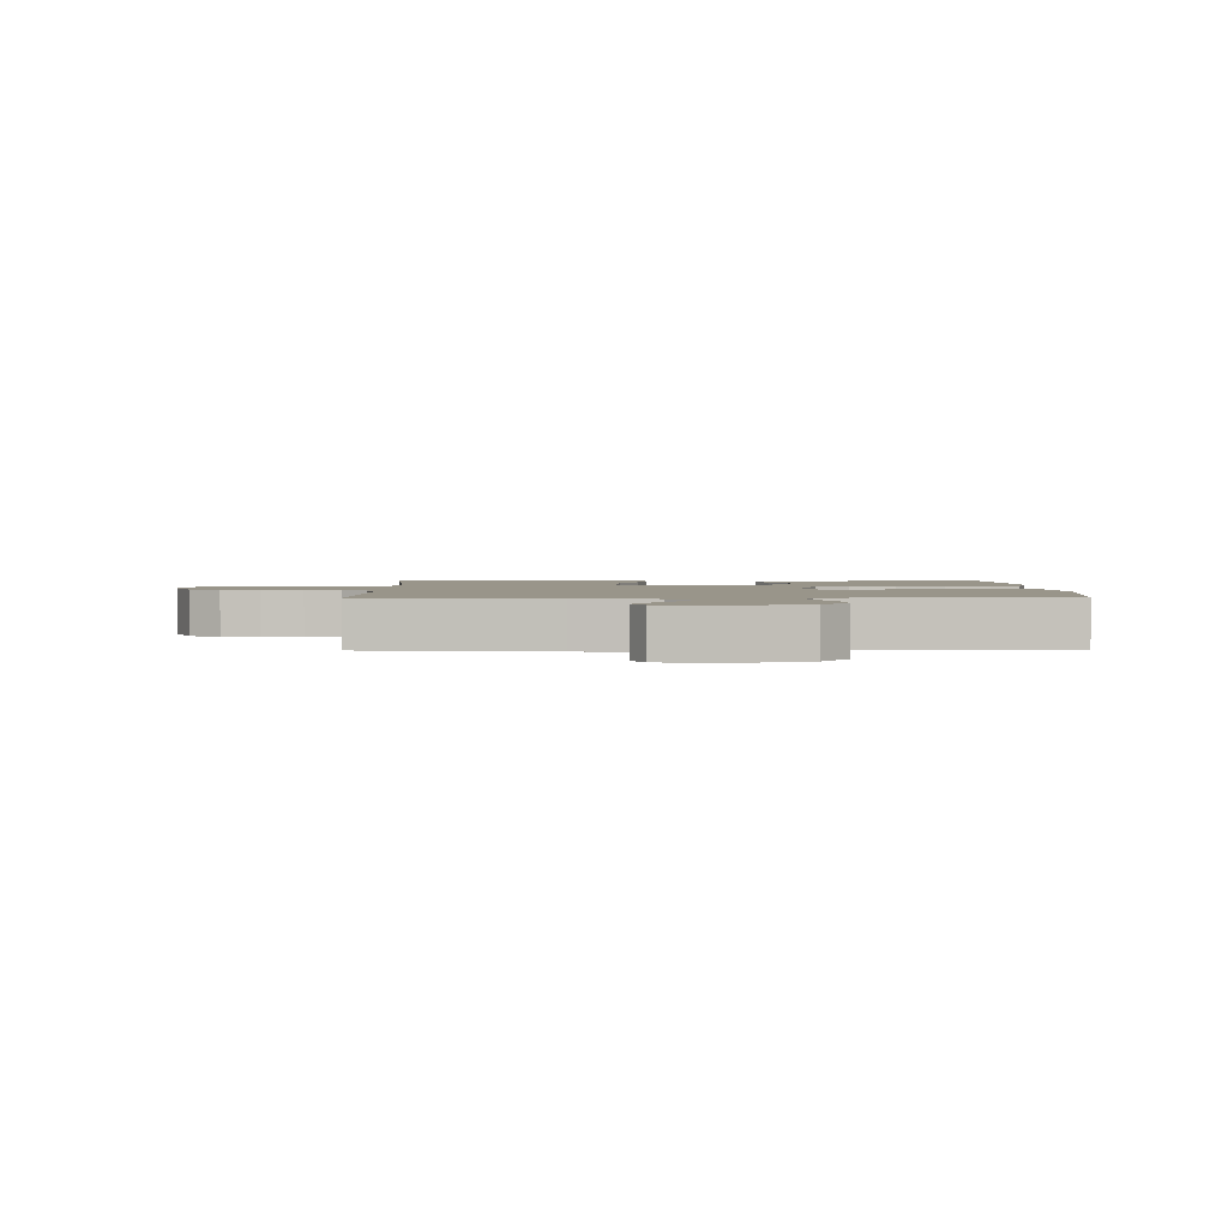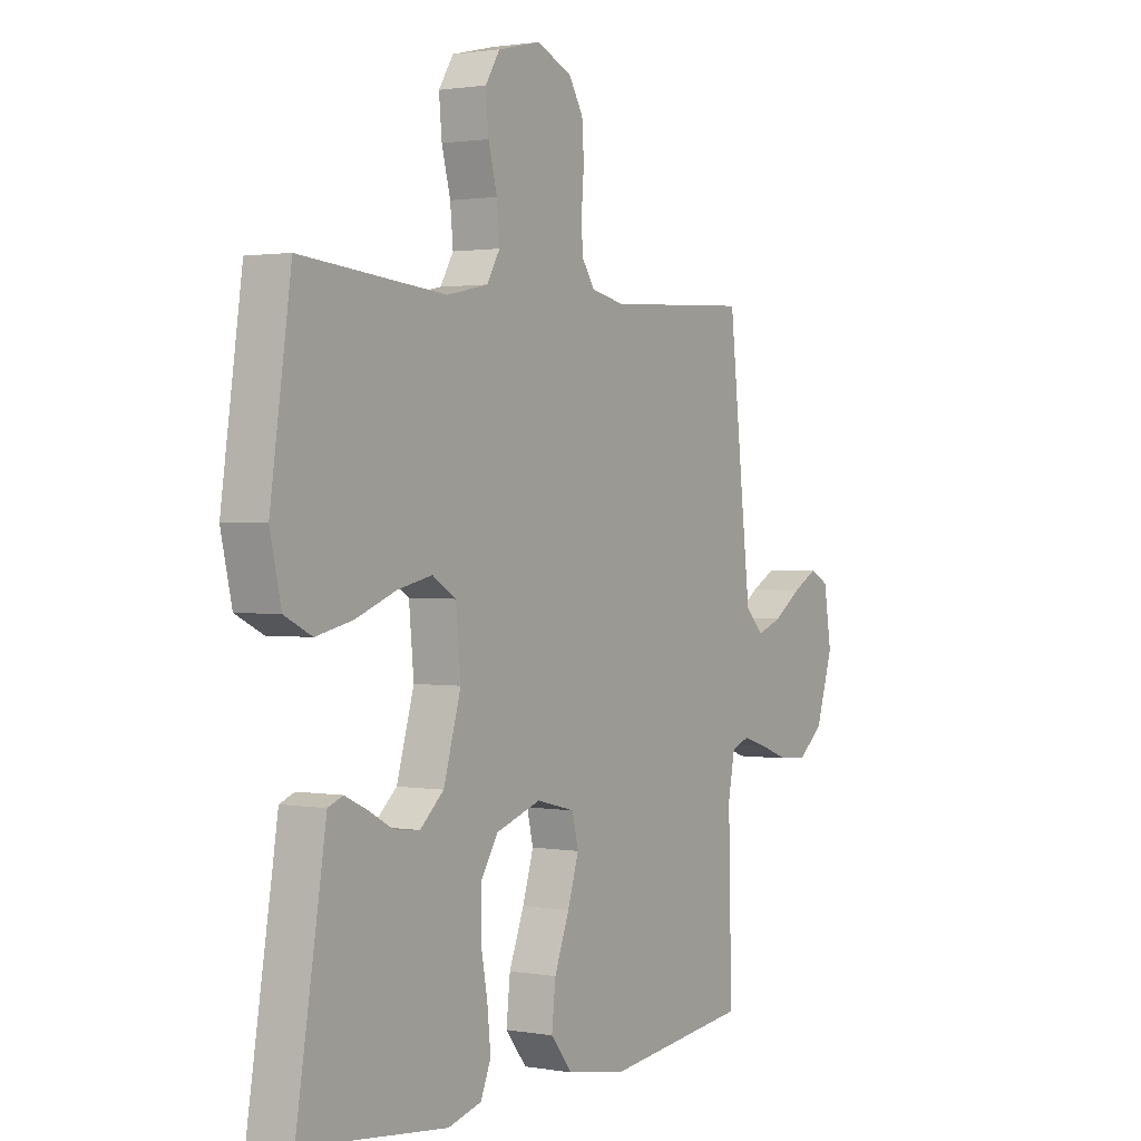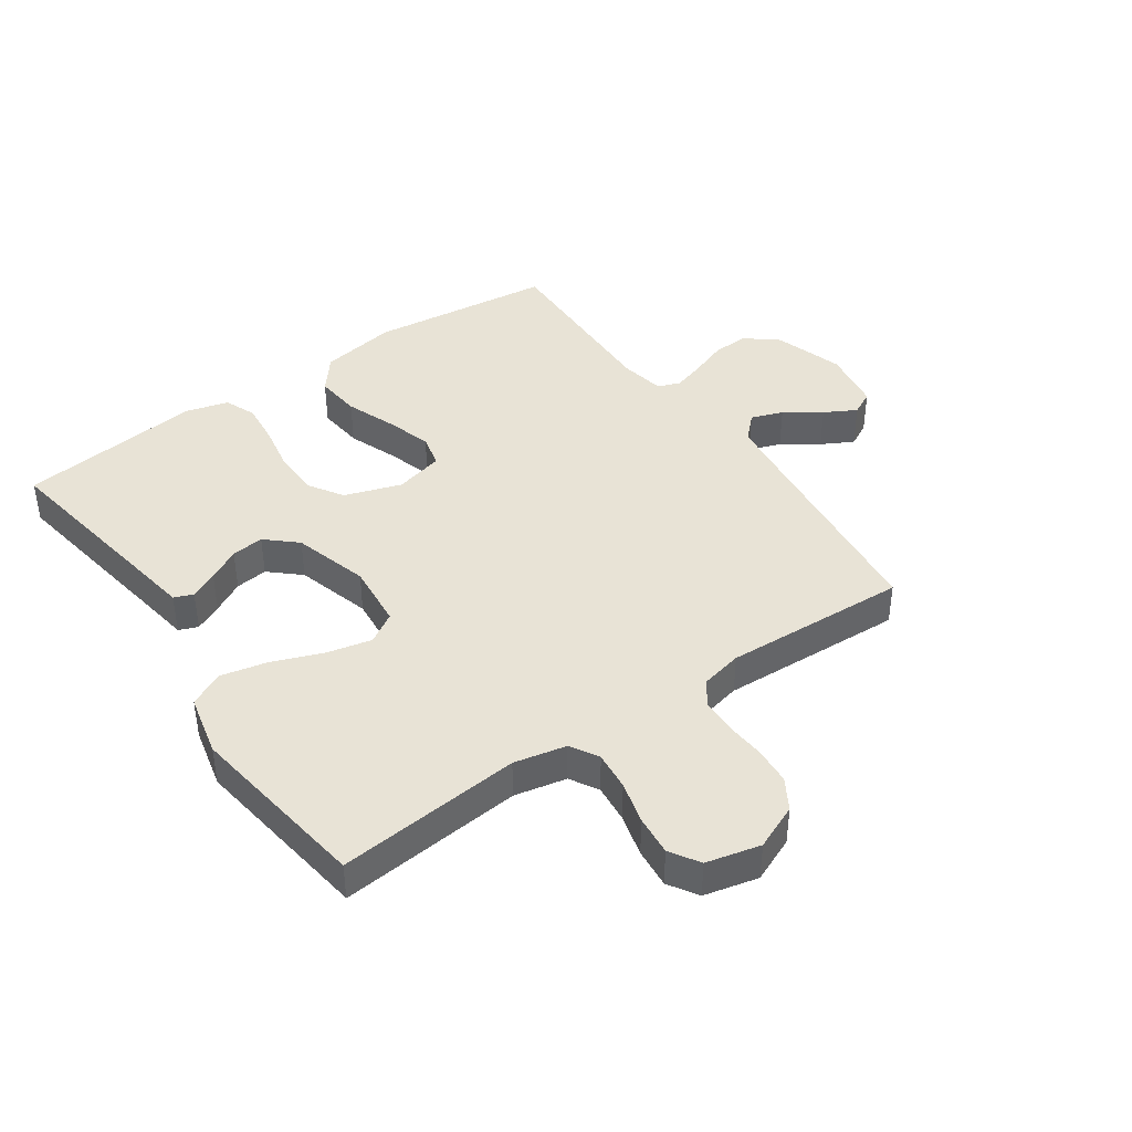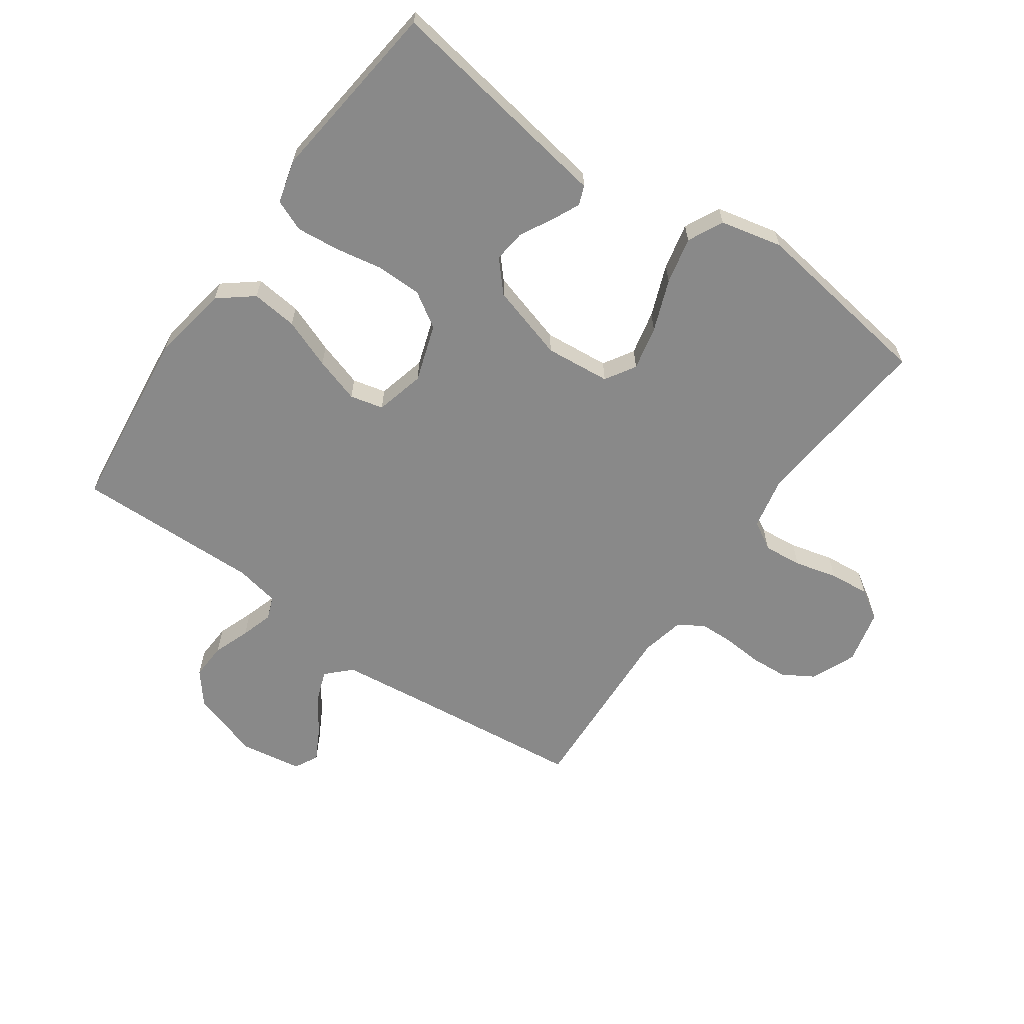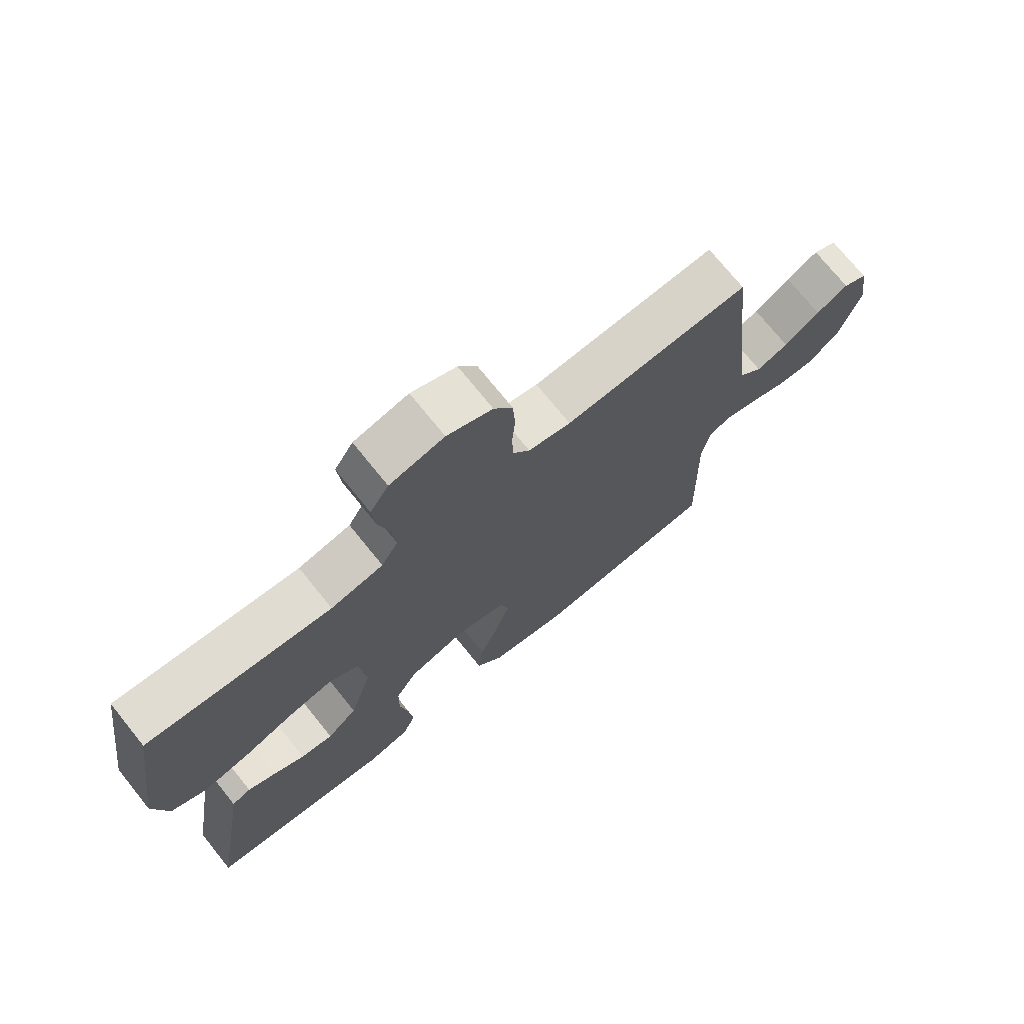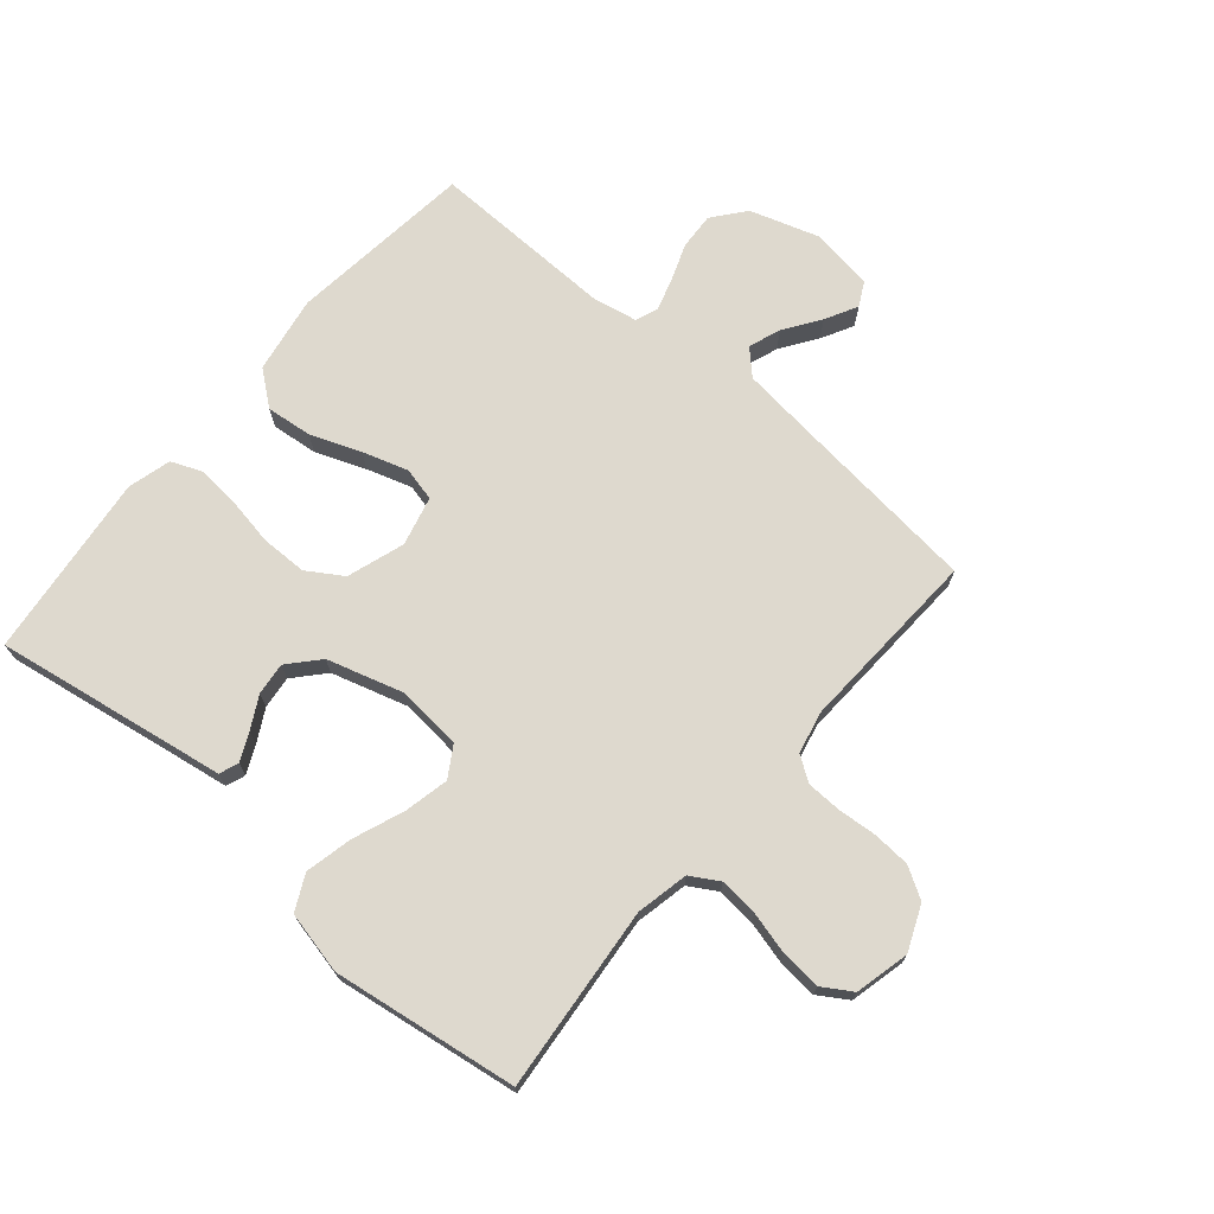
<metadata>
{"format":"obj","ext":"obj","renderer":"f3d","projection":"perspective","resolution":1024,"background":"white","views":[{"elev":2.1,"azim":89.4,"up":"+Y"},{"elev":1.4,"azim":-57.5,"up":"+Z"},{"elev":41.8,"azim":-34.8,"up":"+Y"},{"elev":-63.1,"azim":-125.2,"up":"+Y"},{"elev":73.1,"azim":-38.8,"up":"+Z"},{"elev":71.4,"azim":-49.7,"up":"+Y"}]}
</metadata>
<code>
v -0.5 0.07 -0.5
v -0.451 0.07 -0.2
v -0.439 0.07 -0.124
v -0.408 0.07 -0.112
v -0.363 0.07 -0.133
v -0.311 0.07 -0.161
v -0.258 0.07 -0.167
v -0.209 0.07 -0.123
v -0.173 0.07 0
v -0.183 0.07 0.106
v -0.232 0.07 0.136
v -0.304 0.07 0.12
v -0.387 0.07 0.088
v -0.463 0.07 0.071
v -0.52 0.07 0.099
v -0.543 0.07 0.2
v -0.5 0.07 0.5
v -0.2 0.07 0.472
v -0.115 0.07 0.49
v -0.088 0.07 0.536
v -0.094 0.07 0.599
v -0.112 0.07 0.668
v -0.118 0.07 0.733
v -0.088 0.07 0.781
v 0 0.07 0.802
v 0.073 0.07 0.771
v 0.103 0.07 0.721
v 0.107 0.07 0.66
v 0.102 0.07 0.596
v 0.104 0.07 0.54
v 0.131 0.07 0.5
v 0.2 0.07 0.485
v 0.5 0.07 0.5
v 0.533 0.07 0.2
v 0.548 0.07 0.072
v 0.586 0.07 0.034
v 0.638 0.07 0.053
v 0.696 0.07 0.093
v 0.748 0.07 0.121
v 0.787 0.07 0.101
v 0.803 0.07 0
v 0.767 0.07 -0.113
v 0.715 0.07 -0.155
v 0.656 0.07 -0.152
v 0.596 0.07 -0.13
v 0.544 0.07 -0.114
v 0.507 0.07 -0.128
v 0.493 0.07 -0.2
v 0.5 0.07 -0.5
v 0.2 0.07 -0.535
v 0.075 0.07 -0.514
v 0.031 0.07 -0.459
v 0.039 0.07 -0.384
v 0.07 0.07 -0.303
v 0.093 0.07 -0.229
v 0.08 0.07 -0.175
v 0 0.07 -0.155
v -0.093 0.07 -0.186
v -0.129 0.07 -0.243
v -0.13 0.07 -0.317
v -0.116 0.07 -0.394
v -0.109 0.07 -0.464
v -0.13 0.07 -0.515
v -0.2 0.07 -0.534
v -0.5 0 -0.5
v -0.451 0 -0.2
v -0.439 0 -0.124
v -0.408 0 -0.112
v -0.363 0 -0.133
v -0.311 0 -0.161
v -0.258 0 -0.167
v -0.209 0 -0.123
v -0.173 0 0
v -0.183 0 0.106
v -0.232 0 0.136
v -0.304 0 0.12
v -0.387 0 0.088
v -0.463 0 0.071
v -0.52 0 0.099
v -0.543 0 0.2
v -0.5 0 0.5
v -0.2 0 0.472
v -0.115 0 0.49
v -0.088 0 0.536
v -0.094 0 0.599
v -0.112 0 0.668
v -0.118 0 0.733
v -0.088 0 0.781
v 0 0 0.802
v 0.073 0 0.771
v 0.103 0 0.721
v 0.107 0 0.66
v 0.102 0 0.596
v 0.104 0 0.54
v 0.131 0 0.5
v 0.2 0 0.485
v 0.5 0 0.5
v 0.533 0 0.2
v 0.548 0 0.072
v 0.586 0 0.034
v 0.638 0 0.053
v 0.696 0 0.093
v 0.748 0 0.121
v 0.787 0 0.101
v 0.803 0 0
v 0.767 0 -0.113
v 0.715 0 -0.155
v 0.656 0 -0.152
v 0.596 0 -0.13
v 0.544 0 -0.114
v 0.507 0 -0.128
v 0.493 0 -0.2
v 0.5 0 -0.5
v 0.2 0 -0.535
v 0.075 0 -0.514
v 0.031 0 -0.459
v 0.039 0 -0.384
v 0.07 0 -0.303
v 0.093 0 -0.229
v 0.08 0 -0.175
v 0 0 -0.155
v -0.093 0 -0.186
v -0.129 0 -0.243
v -0.13 0 -0.317
v -0.116 0 -0.394
v -0.109 0 -0.464
v -0.13 0 -0.515
v -0.2 0 -0.534
f 63 64 1 2
f 60 61 62 63
f 60 63 2 3
f 59 60 3
f 51 52 53 54
f 51 54 55
f 48 49 50 51
f 47 48 51 55
f 46 47 55 56
f 42 43 44 45
f 42 45 46
f 41 42 46
f 37 38 39 40
f 36 37 40 41
f 32 33 34
f 31 32 34 35
f 26 27 28 29
f 26 29 30
f 25 26 30
f 24 25 30
f 21 22 23 24
f 20 21 24 30
f 19 20 30 31
f 15 16 17 18
f 12 13 14 15
f 11 12 15 18
f 10 11 18 19
f 3 4 5 6
f 59 3 6
f 58 59 6 7
f 41 46 56 57
f 36 41 57
f 35 36 57
f 9 10 19 31
f 8 9 31 35
f 35 57 58
f 7 8 35 58
f 66 65 128 127
f 127 126 125 124
f 67 66 127 124
f 67 124 123
f 118 117 116 115
f 119 118 115
f 115 114 113 112
f 119 115 112 111
f 120 119 111 110
f 109 108 107 106
f 110 109 106
f 110 106 105
f 104 103 102 101
f 105 104 101 100
f 98 97 96
f 99 98 96 95
f 93 92 91 90
f 94 93 90
f 94 90 89
f 94 89 88
f 88 87 86 85
f 94 88 85 84
f 95 94 84 83
f 82 81 80 79
f 79 78 77 76
f 82 79 76 75
f 83 82 75 74
f 70 69 68 67
f 70 67 123
f 71 70 123 122
f 121 120 110 105
f 121 105 100
f 121 100 99
f 95 83 74 73
f 99 95 73 72
f 122 121 99
f 122 99 72 71
f 1 65 66 2
f 2 66 67 3
f 3 67 68 4
f 4 68 69 5
f 5 69 70 6
f 6 70 71 7
f 7 71 72 8
f 8 72 73 9
f 9 73 74 10
f 10 74 75 11
f 11 75 76 12
f 12 76 77 13
f 13 77 78 14
f 14 78 79 15
f 15 79 80 16
f 16 80 81 17
f 17 81 82 18
f 18 82 83 19
f 19 83 84 20
f 20 84 85 21
f 21 85 86 22
f 22 86 87 23
f 23 87 88 24
f 24 88 89 25
f 25 89 90 26
f 26 90 91 27
f 27 91 92 28
f 28 92 93 29
f 29 93 94 30
f 30 94 95 31
f 31 95 96 32
f 32 96 97 33
f 33 97 98 34
f 34 98 99 35
f 35 99 100 36
f 36 100 101 37
f 37 101 102 38
f 38 102 103 39
f 39 103 104 40
f 40 104 105 41
f 41 105 106 42
f 42 106 107 43
f 43 107 108 44
f 44 108 109 45
f 45 109 110 46
f 46 110 111 47
f 47 111 112 48
f 48 112 113 49
f 49 113 114 50
f 50 114 115 51
f 51 115 116 52
f 52 116 117 53
f 53 117 118 54
f 54 118 119 55
f 55 119 120 56
f 56 120 121 57
f 57 121 122 58
f 58 122 123 59
f 59 123 124 60
f 60 124 125 61
f 61 125 126 62
f 62 126 127 63
f 63 127 128 64
f 64 128 65 1

</code>
